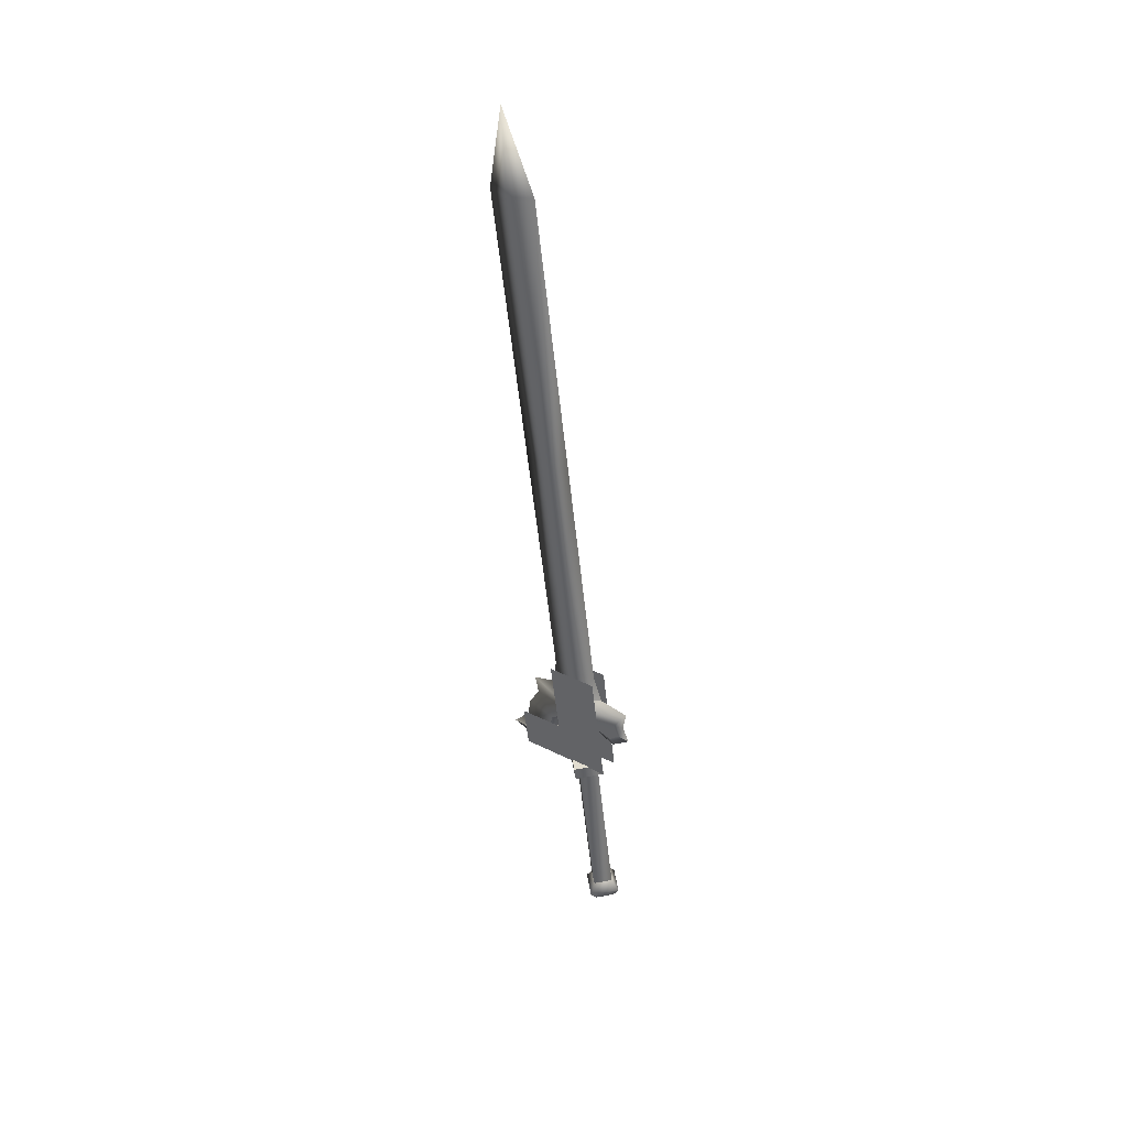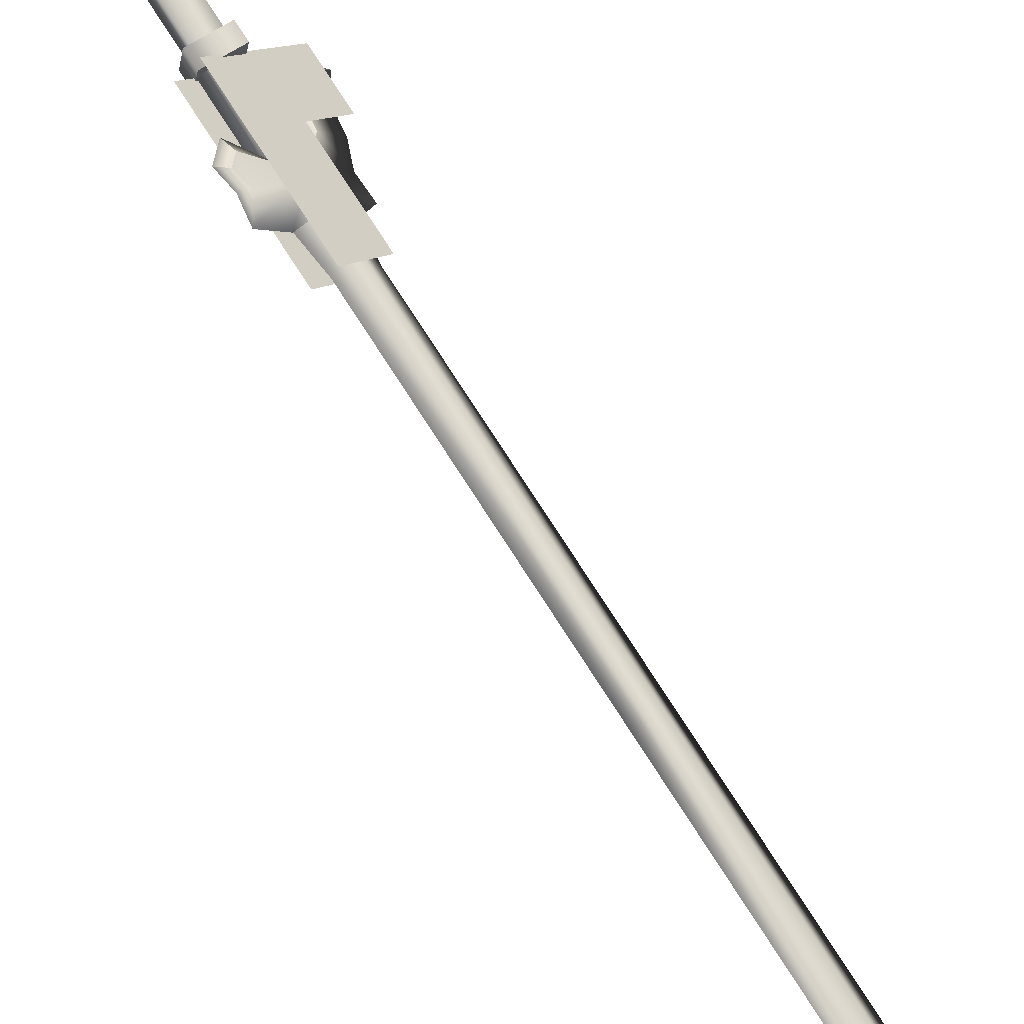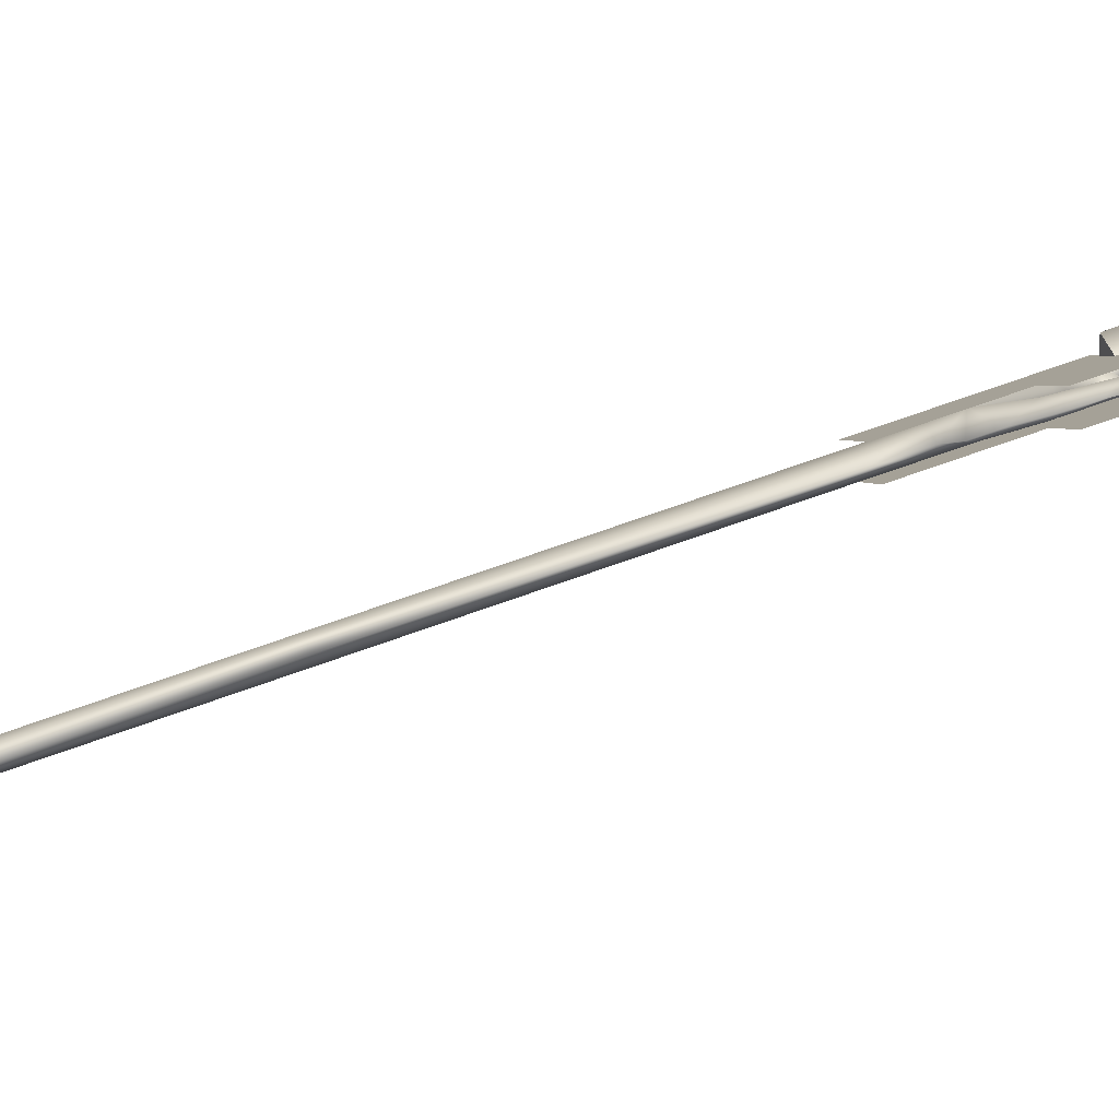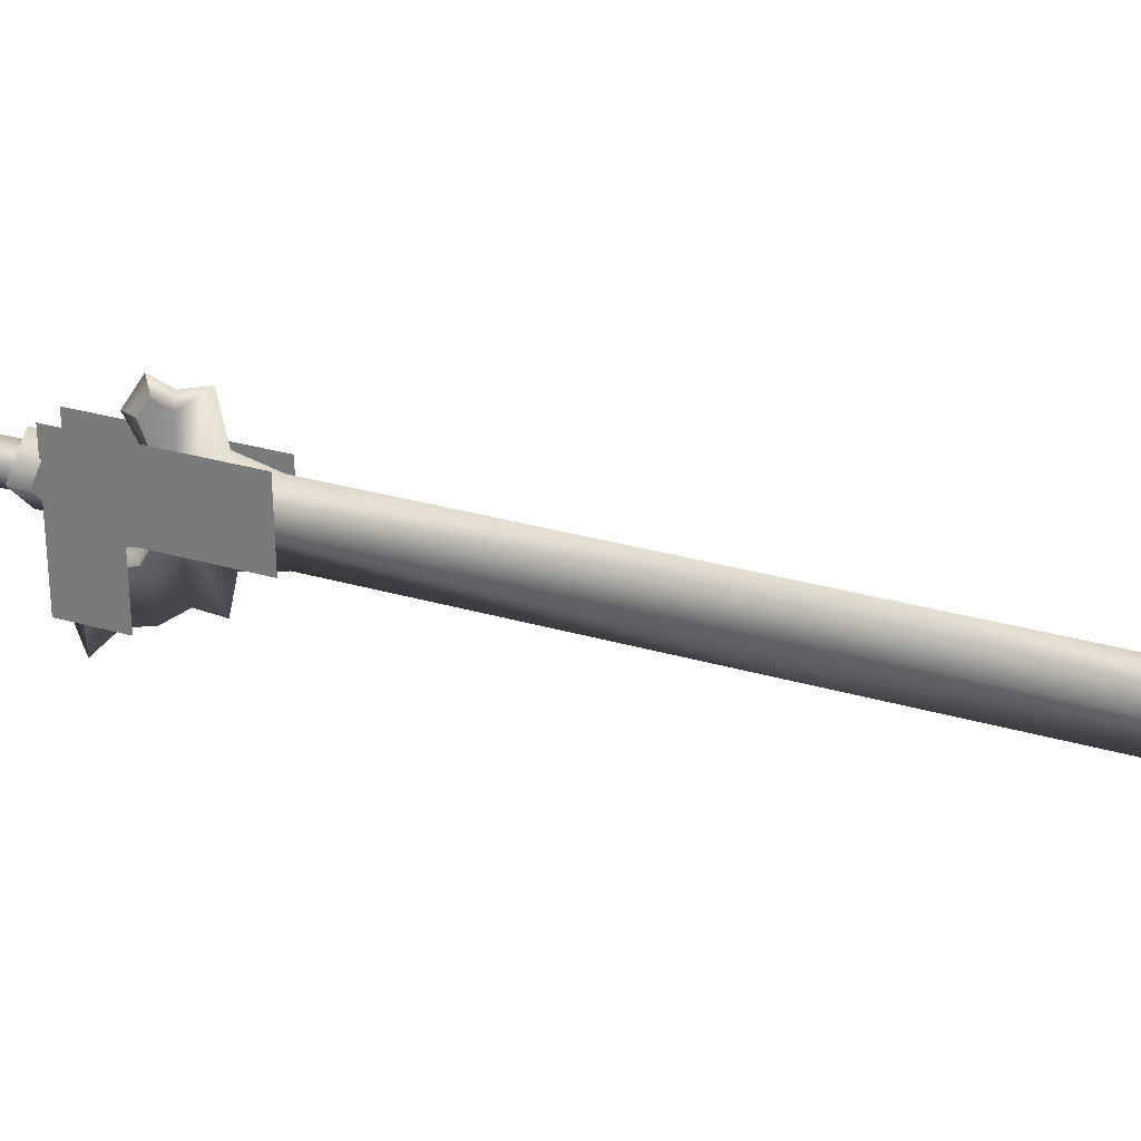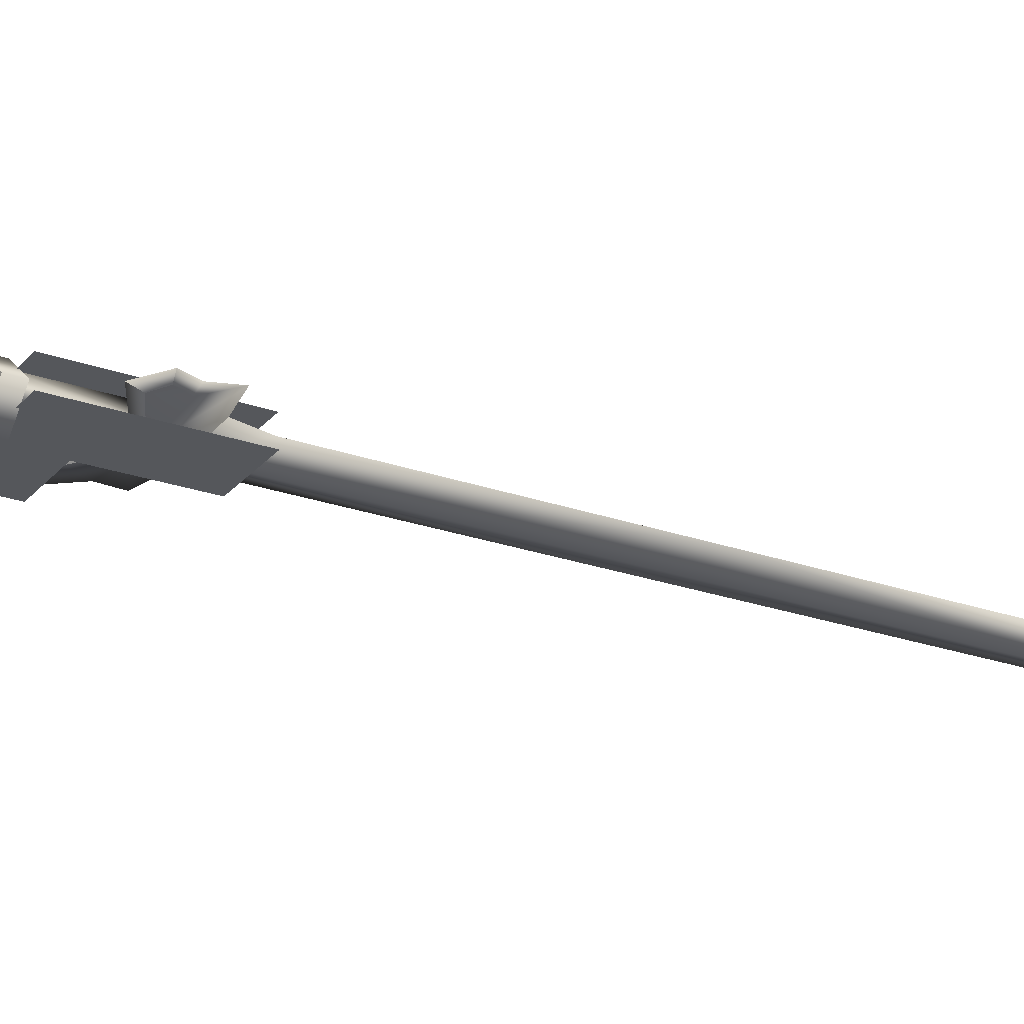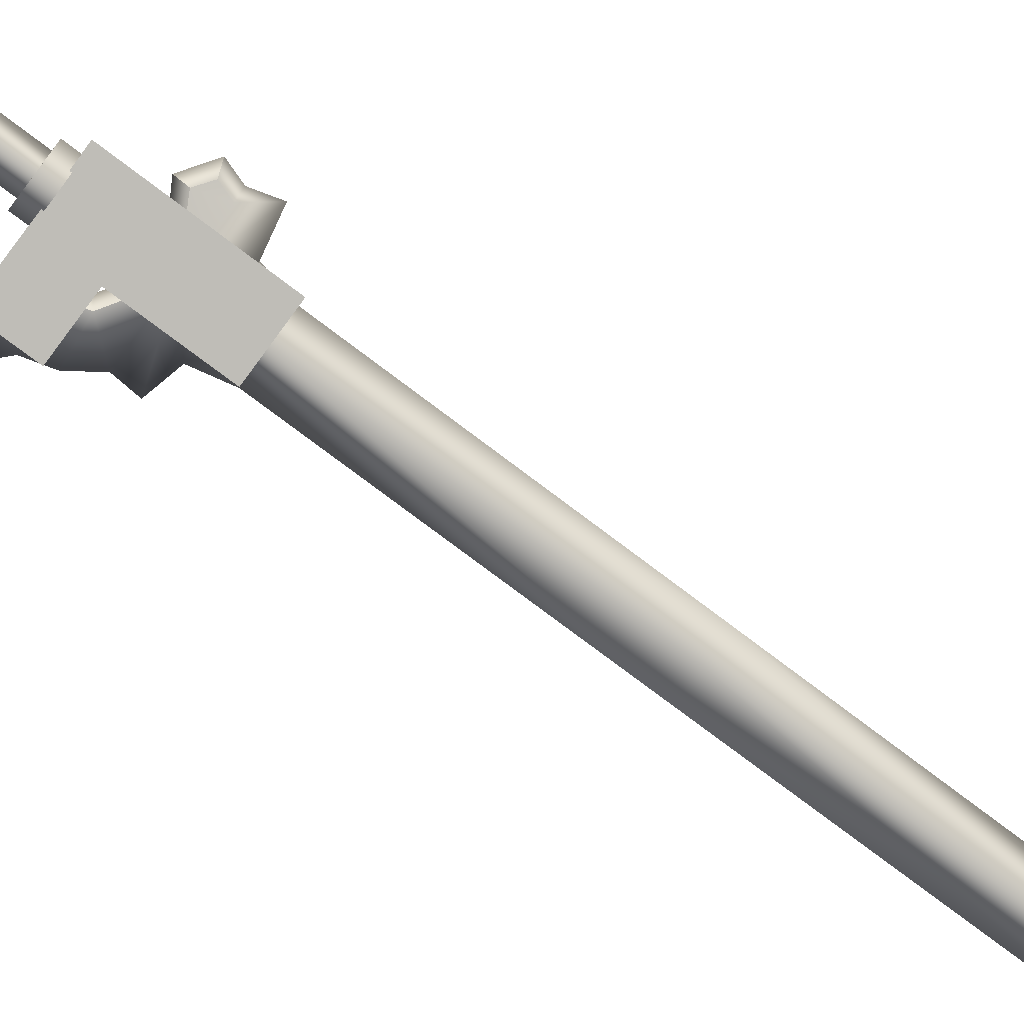
<metadata>
{"format":"obj","ext":"obj","renderer":"f3d","projection":"perspective","resolution":1024,"background":"white","views":[{"elev":58.2,"azim":174.0,"up":"+Z"},{"elev":55.8,"azim":-31.7,"up":"+Y"},{"elev":-36.0,"azim":97.4,"up":"+Y"},{"elev":-25.5,"azim":-67.6,"up":"+Y"},{"elev":18.3,"azim":-112.1,"up":"+Y"},{"elev":-40.1,"azim":-117.8,"up":"+Y"}]}
</metadata>
<code>
v  0.0293 0.6933 0.4345
v  0.0529 0.6675 0.4453
v  0.0515 0.6747 0.426
v  0.0379 0.6518 0.4405
v  0.093 0.6199 0.4246
v  0.095 0.6094 0.4526
v  0.0548 0.657 0.4733
v  0.0371 0.6516 0.5455
v  0.0221 0.636 0.5407
v  0.0399 0.6413 0.4685
v  0.0144 0.6776 0.4297
v  0.0366 0.659 0.4212
v  -0.0026 0.7428 0.1874
v  0.0298 0.7575 0.174
v  0.0036 0.7558 0.1752
v  0.0024 0.7803 0.1845
v  -0.0044 0.7814 0.2021
v  0.0286 0.782 0.1833
v  0.0368 0.7841 0.2002
v  0.0386 0.7455 0.1856
v  0.0318 0.7466 0.2031
v  0.0056 0.7449 0.2043
v  0.0206 0.6643 0.4192
v  0.0044 0.7694 0.2136
v  0.0195 0.6888 0.4285
v  0.0306 0.7711 0.2124
v  0.0456 0.6905 0.4273
v  0.0468 0.666 0.418
v  0.094 0.6067 0.4042
v  0.0482 0.6449 0.4217
v  0.0978 0.5861 0.4592
v  0.052 0.6243 0.4767
v  -0.0036 0.6882 0.4416
v  0.0072 0.6302 0.5964
v  0.0697 0.6429 0.4824
v  0.0249 0.6487 0.6021
v  0.014 0.7068 0.4473
v  0.0659 0.6635 0.4275
v  0.1155 0.6047 0.4649
v  0.1116 0.6253 0.4099
v  0.0529 0.6926 0.4415
v  0.0122 0.6964 0.4264
v  0.0517 0.699 0.4246
v  0.0535 0.6619 0.4106
v  0.0546 0.6556 0.4275
v  0.0151 0.653 0.4293
v  0.0134 0.6901 0.4433
v  0.0139 0.6593 0.4124
v  0.059 0.5869 0.5766
v  0.0767 0.6054 0.5823
v  0.0376 0.6074 0.5875
v  0.0438 0.5128 0.9241
v  0.0604 0.4854 0.9127
v  0.0913 0.4732 0.9059
v  0.0685 0.5951 0.5808
v  0.0747 0.5005 0.9173
v  0.052 0.6225 0.5922
v  0.0211 0.6347 0.5989
v  0.0346 0.6236 0.5441
v  0.0722 0.6032 0.5432
v  0.049 0.6388 0.5487
v  0.0472 0.648 0.5241
v  0.1089 0.5985 0.445
v  0.0771 0.6261 0.4294
v  0.0679 0.6168 0.4782
v  0.105 0.5936 0.4729
v  0.0779 0.6274 0.4814
v  0.0934 0.5957 0.5018
v  0.0965 0.5854 0.5259
v  0.0328 0.6329 0.5195
v  0.1155 0.3431 1.253
v  0.099 0.3704 1.264
v  0.0681 0.3827 1.271
v  0.0988 0.3252 1.362
v  0.0846 0.3553 1.26
v  0.0125 0.653 0.5661
v  -0.0178 0.6808 0.5697
v  -0.0017 0.6804 0.5397
v  0.0034 0.6847 0.5114
v  -0.0076 0.6891 0.5254
v  -0.0138 0.6854 0.5423
v  -0.0071 0.6747 0.5379
v  -0.0025 0.6786 0.5095
v  0.0393 0.6442 0.5116
v  0.0662 0.6296 0.4761
v  0.0843 0.6336 0.4317
v  -0.0118 0.6847 0.524
v  -0.0205 0.6974 0.524
v  0.1269 0.5913 0.4128
v  0.1065 0.6114 0.4107
v  0.0746 0.638 0.4229
v  -0.0008 0.6868 0.4977
o w00_013_00
g w00_013_00
f 3 2 1
f 2 3 4
f 4 5 2
f 5 4 6
f 6 2 5
f 2 6 7
f 7 1 2
f 1 7 8
f 8 9 1
f 9 8 10
f 10 11 9
f 11 10 4
f 4 12 11
f 12 4 3
f 15 14 13
f 13 16 15
f 16 13 17
f 17 18 16
f 18 17 19
f 19 14 18
f 14 19 20
f 20 13 14
f 13 20 21
f 21 22 13
f 22 21 23
f 23 24 22
f 24 23 25
f 25 26 24
f 26 25 27
f 27 21 26
f 21 27 28
f 28 23 21
f 26 20 19
f 19 24 26
f 24 19 17
f 17 22 24
f 22 17 13
f 31 30 29
f 30 31 32
f 32 33 30
f 33 32 34
f 37 36 35
f 35 38 37
f 38 35 39
f 39 40 38
f 43 42 41
f 41 44 43
f 44 41 45
f 45 46 44
f 47 41 42
f 42 46 47
f 46 42 48
f 48 44 46
f 6 4 10
f 10 7 6
f 7 10 8
f 15 16 18
f 18 14 15
f 47 46 45
f 45 41 47
f 44 48 42
f 42 43 44
f 26 21 20
f 32 49 34
f 35 36 50
f 11 1 9
f 53 52 51
f 51 54 53
f 54 51 55
f 55 56 54
f 56 55 57
f 57 52 56
f 52 57 58
f 58 51 52
f 51 58 59
f 59 55 51
f 55 59 60
f 60 61 55
f 61 60 62
f 65 64 63
f 63 66 65
f 66 63 67
f 67 68 66
f 68 67 62
f 62 69 68
f 69 62 60
f 60 70 69
f 70 60 59
f 71 54 56
f 56 72 71
f 72 56 73
f 73 74 72
f 74 73 75
f 75 71 74
f 71 75 53
f 53 54 71
f 70 59 76
f 76 77 70
f 77 76 62
f 62 78 77
f 78 62 79
f 79 80 78
f 78 80 81
f 81 77 78
f 77 81 82
f 82 70 77
f 70 82 83
f 76 59 58
f 58 61 76
f 61 58 57
f 57 55 61
f 65 70 84
f 84 85 65
f 85 84 67
f 67 86 85
f 87 82 81
f 81 88 87
f 88 81 80
f 86 67 63
f 63 89 86
f 89 63 64
f 89 64 90
f 90 86 89
f 86 90 91
f 64 65 85
f 85 91 64
f 91 85 86
f 92 79 84
f 84 83 92
f 83 84 70
f 88 80 92
f 92 87 88
f 87 92 83
f 65 66 68
f 68 70 65
f 70 68 69
f 73 56 52
f 52 75 73
f 75 52 53
f 83 82 87
f 90 64 91
f 79 62 84
f 80 79 92
f 61 62 76
f 84 62 67
f 71 72 74

</code>
